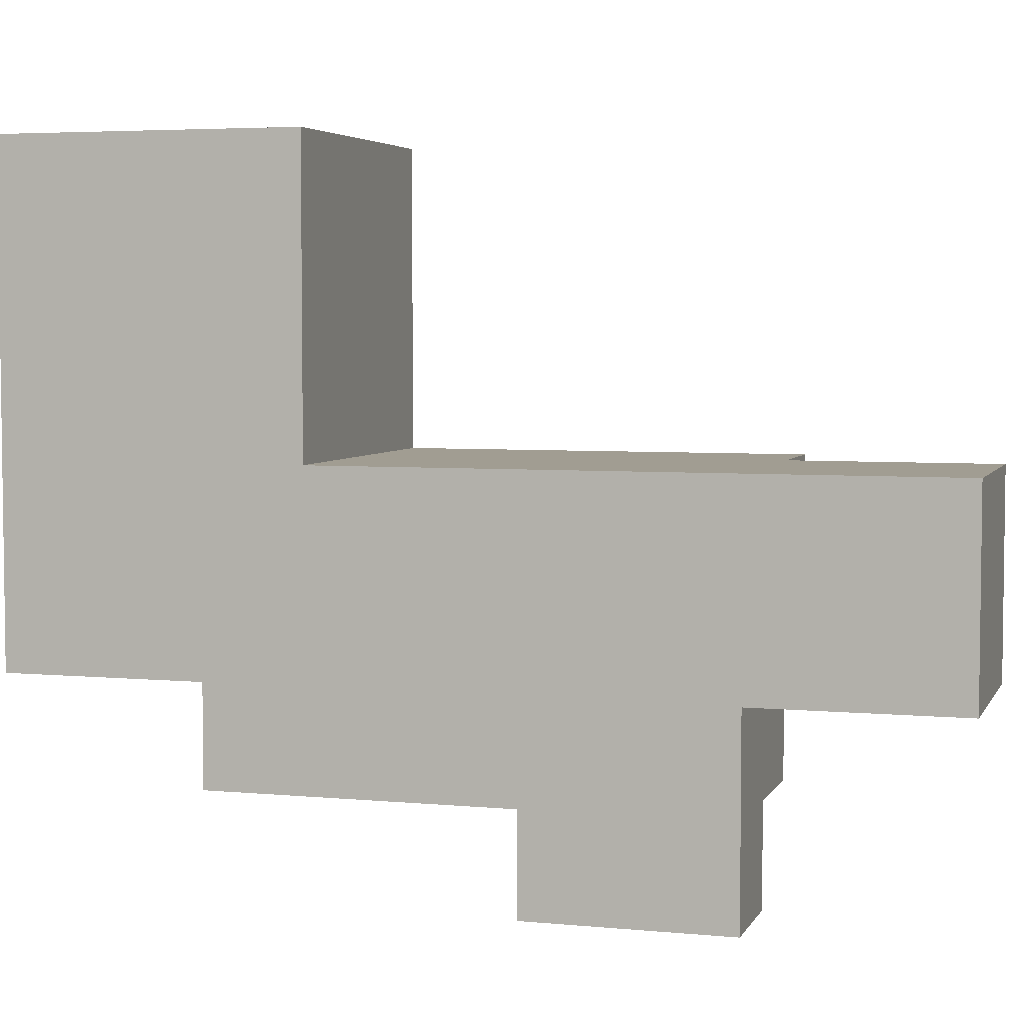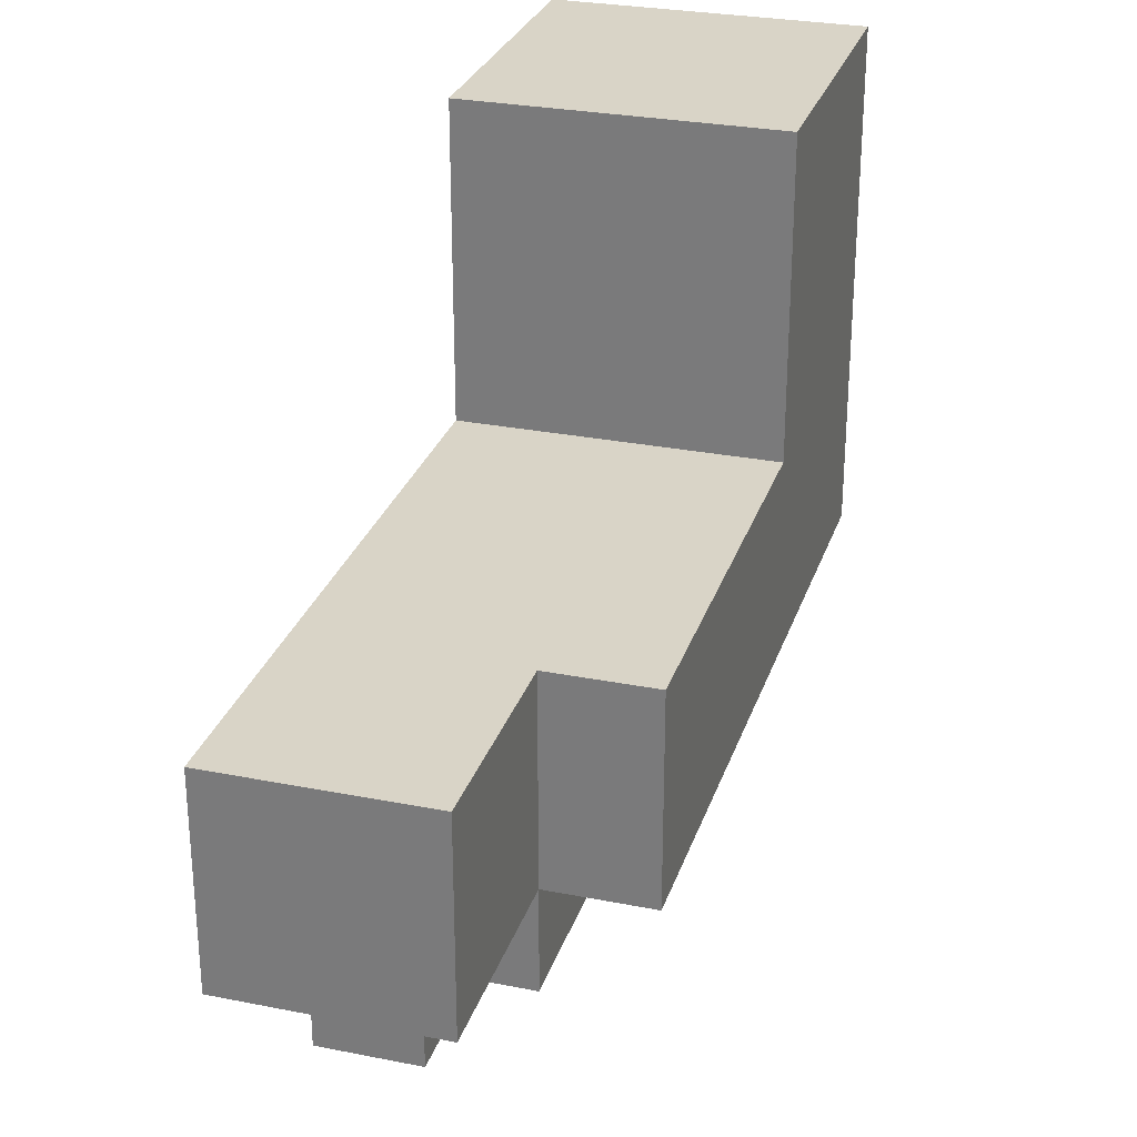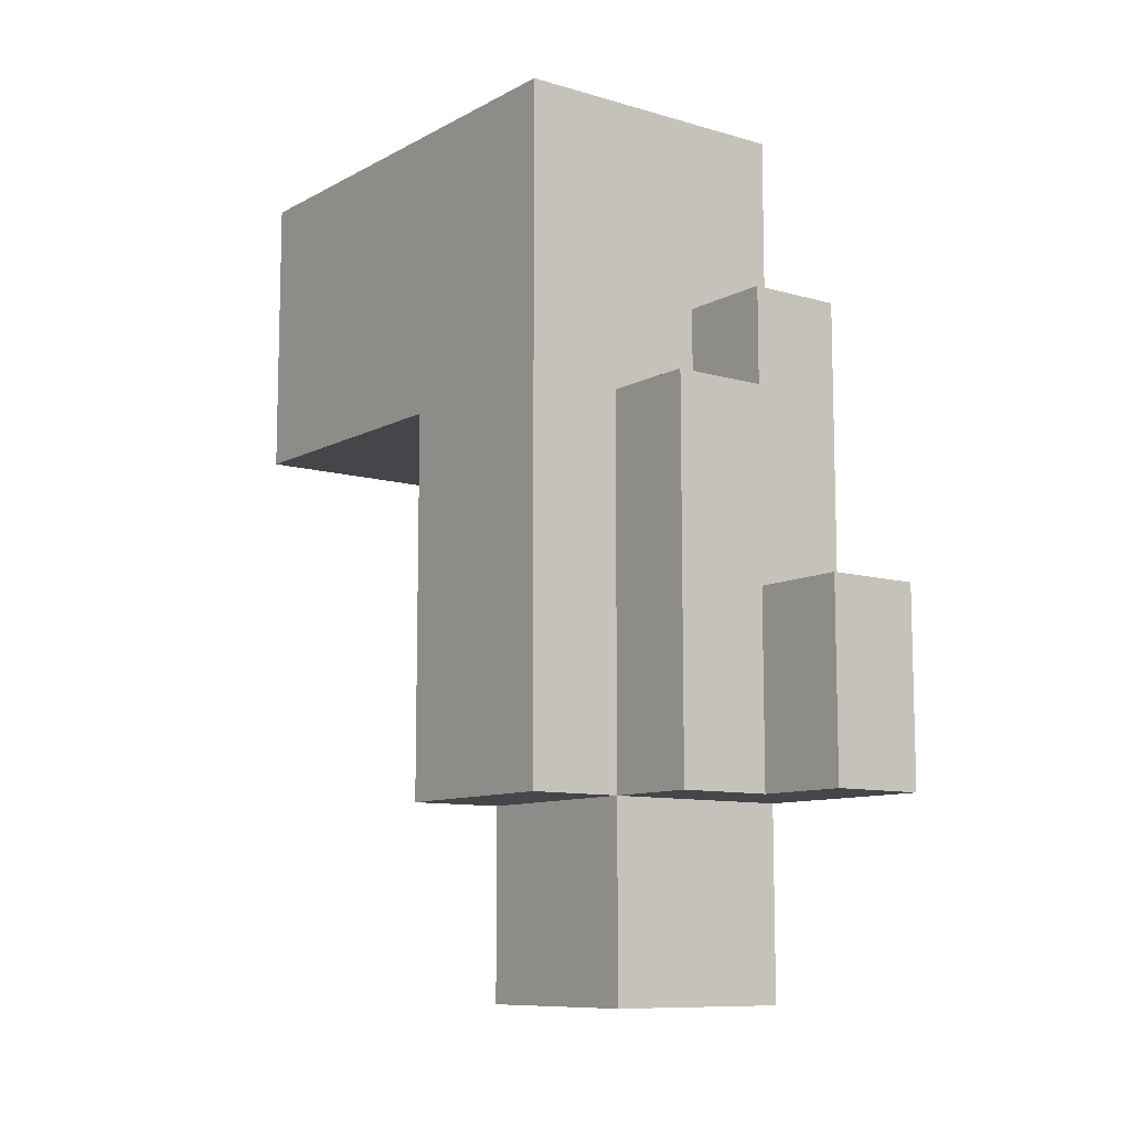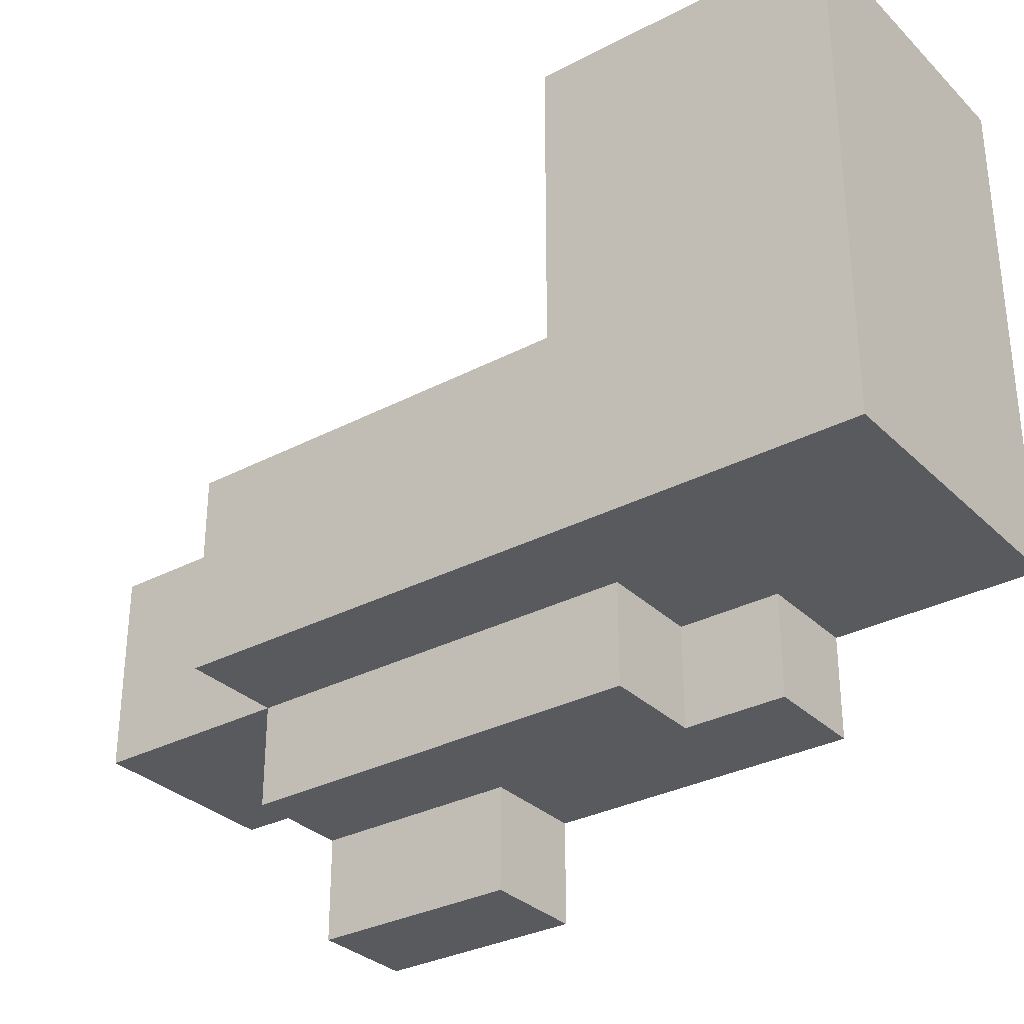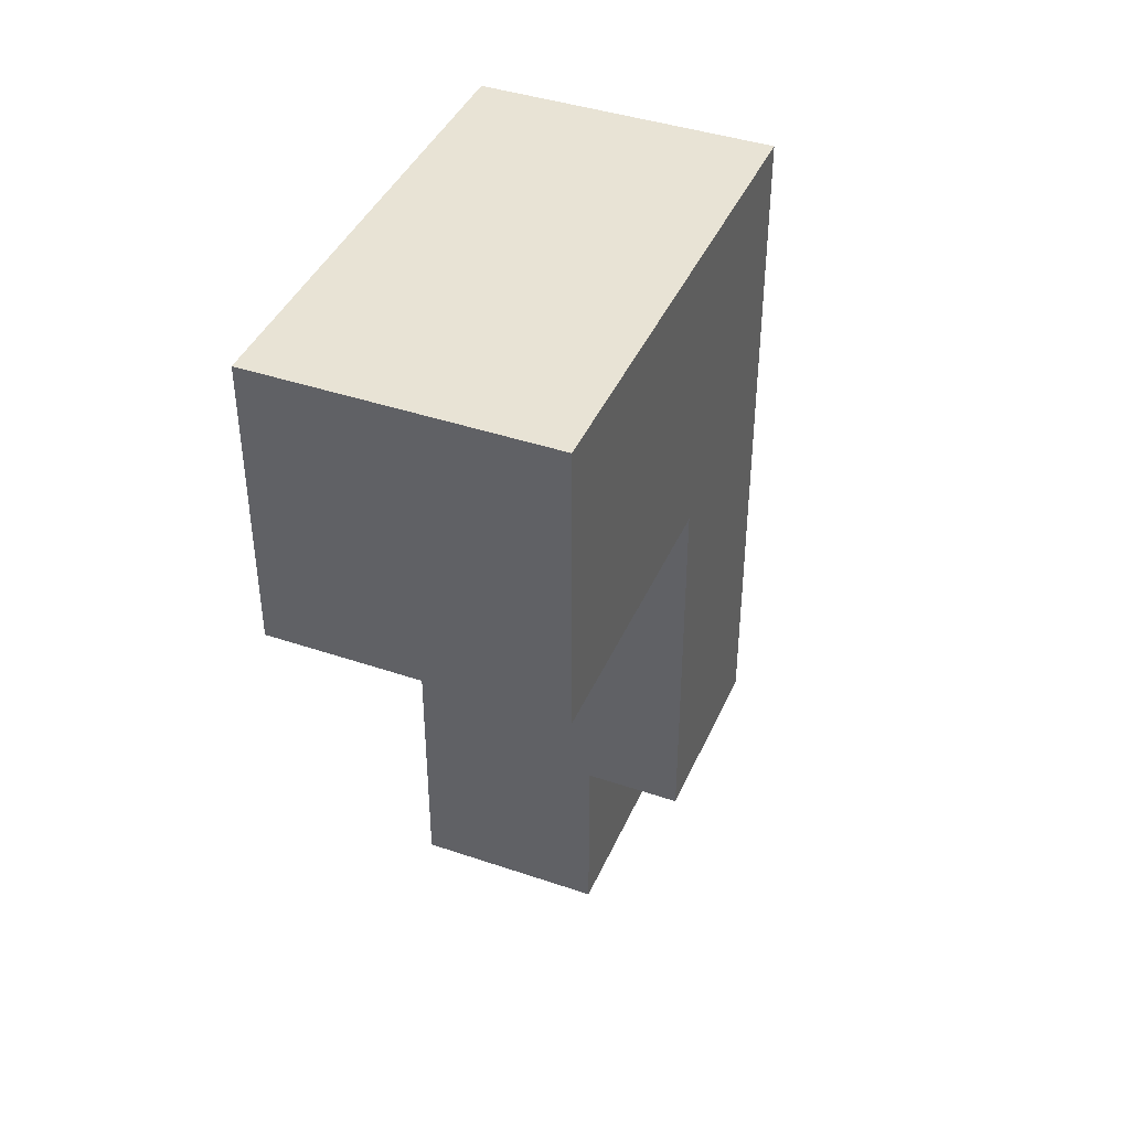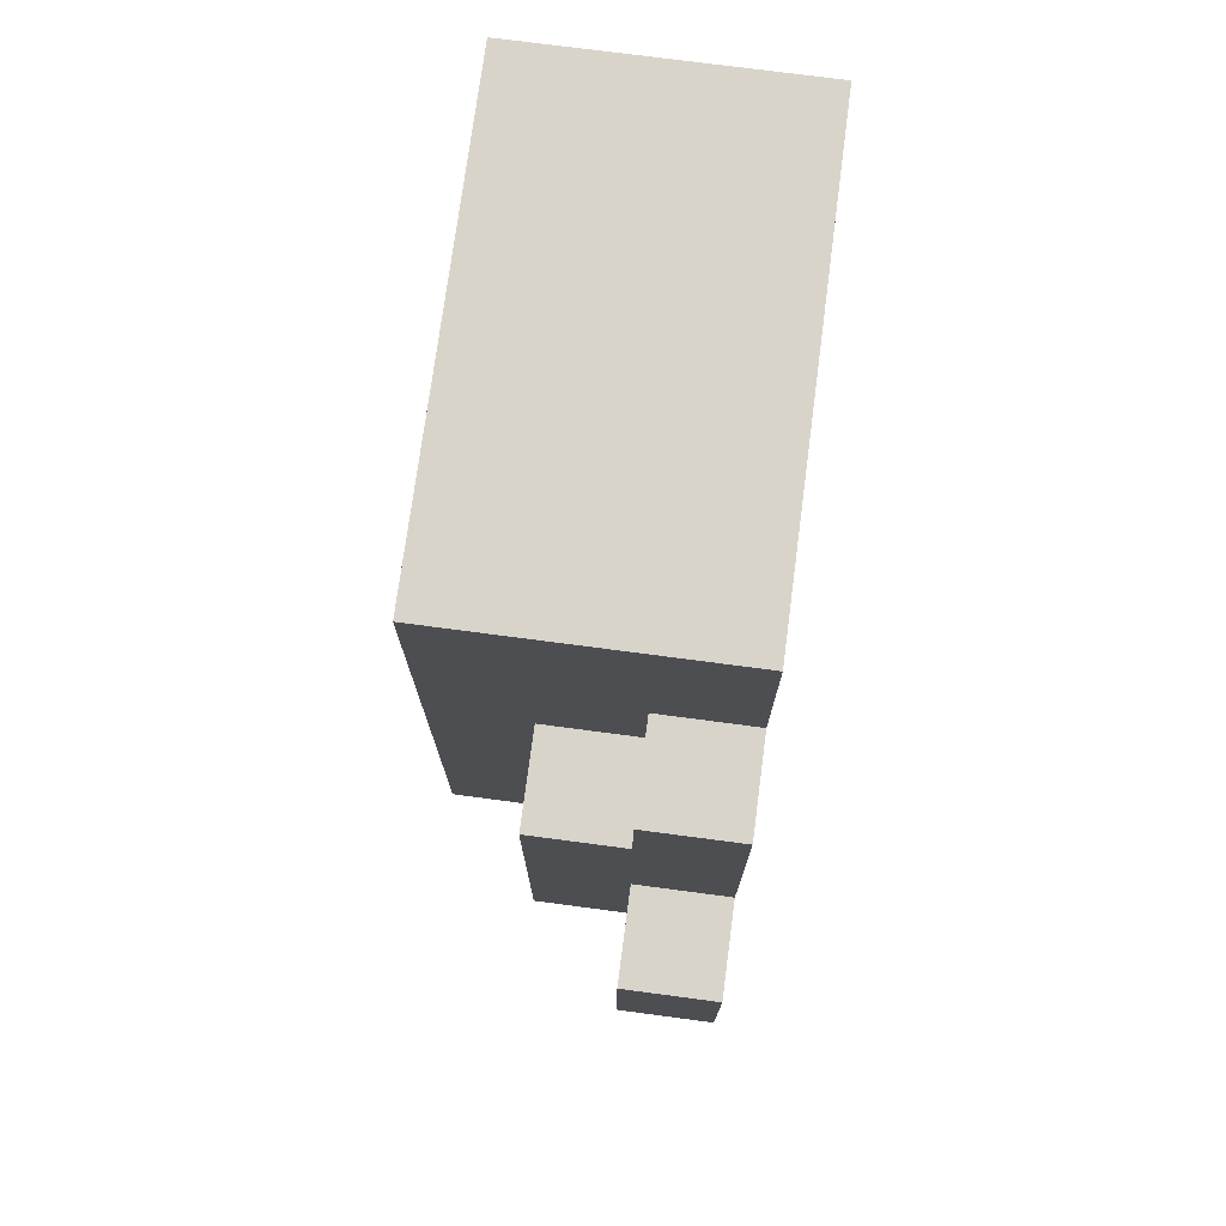
<metadata>
{"format":"obj","ext":"obj","renderer":"f3d","projection":"perspective","resolution":1024,"background":"white","views":[{"elev":4.6,"azim":106.8,"up":"+Y"},{"elev":28.4,"azim":-163.4,"up":"+Y"},{"elev":-9.9,"azim":-36.8,"up":"+Z"},{"elev":-31.5,"azim":-53.3,"up":"+Y"},{"elev":41.3,"azim":-157.6,"up":"+Z"},{"elev":74.8,"azim":7.5,"up":"+Z"}]}
</metadata>
<code>
v -1.5 2 4.5
v -1.5 2 -2.5
v -1.5 4 1.5
v -1.5 4 -2.5
v -1.5 7 4.5
v -1.5 7 1.5
v -0.5 1 1.5
v -0.5 1 -2.5
v -0.5 2 1.5
v -0.5 2 -2.5
v -0.5 2 -4.5
v -0.5 4 -2.5
v -0.5 4 -4.5
v 0.5 0 -0.5
v 0.5 0 -2.5
v 0.5 1 2.5
v 0.5 1 1.5
v 0.5 1 -0.5
v 0.5 1 -2.5
v 0.5 2 2.5
v 0.5 2 1.5
v 1.5 0 -0.5
v 1.5 0 -2.5
v 1.5 1 2.5
v 1.5 1 -0.5
v 1.5 2 4.5
v 1.5 2 2.5
v 1.5 2 -2.5
v 1.5 2 -4.5
v 1.5 4 1.5
v 1.5 4 -2.5
v 1.5 4 -4.5
v 1.5 7 4.5
v 1.5 7 1.5
v -1.5 2 4.5
v -1.5 7 4.5
v 1.5 2 4.5
v 1.5 7 4.5
v 0.5 1 2.5
v 0.5 2 2.5
v 1.5 1 2.5
v 1.5 2 2.5
v -0.5 1 1.5
v -0.5 2 1.5
v 0.5 1 1.5
v 0.5 2 1.5
v 0.5 0 -0.5
v 0.5 1 -0.5
v 1.5 0 -0.5
v 1.5 1 -0.5
v -1.5 4 1.5
v -1.5 7 1.5
v 1.5 4 1.5
v 1.5 7 1.5
v -1.5 2 -2.5
v -1.5 4 -2.5
v -0.5 1 -2.5
v -0.5 2 -2.5
v -0.5 4 -2.5
v 0.5 0 -2.5
v 0.5 1 -2.5
v 1.5 0 -2.5
v 1.5 2 -2.5
v -0.5 2 -4.5
v -0.5 4 -4.5
v 1.5 2 -4.5
v 1.5 4 -4.5
v 0.5 0 -0.5
v 1.5 0 -0.5
v 0.5 0 -2.5
v 1.5 0 -2.5
v 0.5 1 2.5
v 1.5 1 2.5
v -0.5 1 1.5
v 0.5 1 1.5
v 0.5 1 -0.5
v 1.5 1 -0.5
v -0.5 1 -2.5
v 0.5 1 -2.5
v -1.5 2 4.5
v 1.5 2 4.5
v 0.5 2 2.5
v 1.5 2 2.5
v -0.5 2 1.5
v 0.5 2 1.5
v -1.5 2 -2.5
v -0.5 2 -2.5
v 1.5 2 -2.5
v -0.5 2 -4.5
v 1.5 2 -4.5
v -1.5 4 1.5
v 1.5 4 1.5
v -1.5 4 -2.5
v -0.5 4 -2.5
v 1.5 4 -2.5
v -0.5 4 -4.5
v 1.5 4 -4.5
v -1.5 7 4.5
v 1.5 7 4.5
v -1.5 7 1.5
v 1.5 7 1.5
f 3 2 1
f 4 2 3
f 5 3 1
f 6 3 5
f 9 8 7
f 10 8 9
f 12 11 10
f 13 11 12
f 18 15 14
f 19 15 18
f 20 17 16
f 21 17 20
f 22 23 25
f 24 25 27
f 25 23 28
f 27 25 28
f 26 27 30
f 27 28 30
f 28 29 31
f 30 28 31
f 31 29 32
f 26 30 33
f 33 30 34
f 37 36 35
f 38 36 37
f 41 40 39
f 42 40 41
f 45 44 43
f 46 44 45
f 49 48 47
f 50 48 49
f 51 52 53
f 53 52 54
f 55 56 58
f 58 56 59
f 57 58 61
f 60 61 62
f 61 58 63
f 62 61 63
f 64 65 66
f 66 65 67
f 70 69 68
f 71 69 70
f 75 73 72
f 76 73 75
f 76 75 74
f 77 73 76
f 78 76 74
f 79 76 78
f 82 81 80
f 83 81 82
f 84 82 80
f 85 82 84
f 86 84 80
f 87 84 86
f 89 88 87
f 90 88 89
f 91 92 93
f 93 92 94
f 94 92 95
f 94 95 96
f 96 95 97
f 98 99 100
f 100 99 101

</code>
